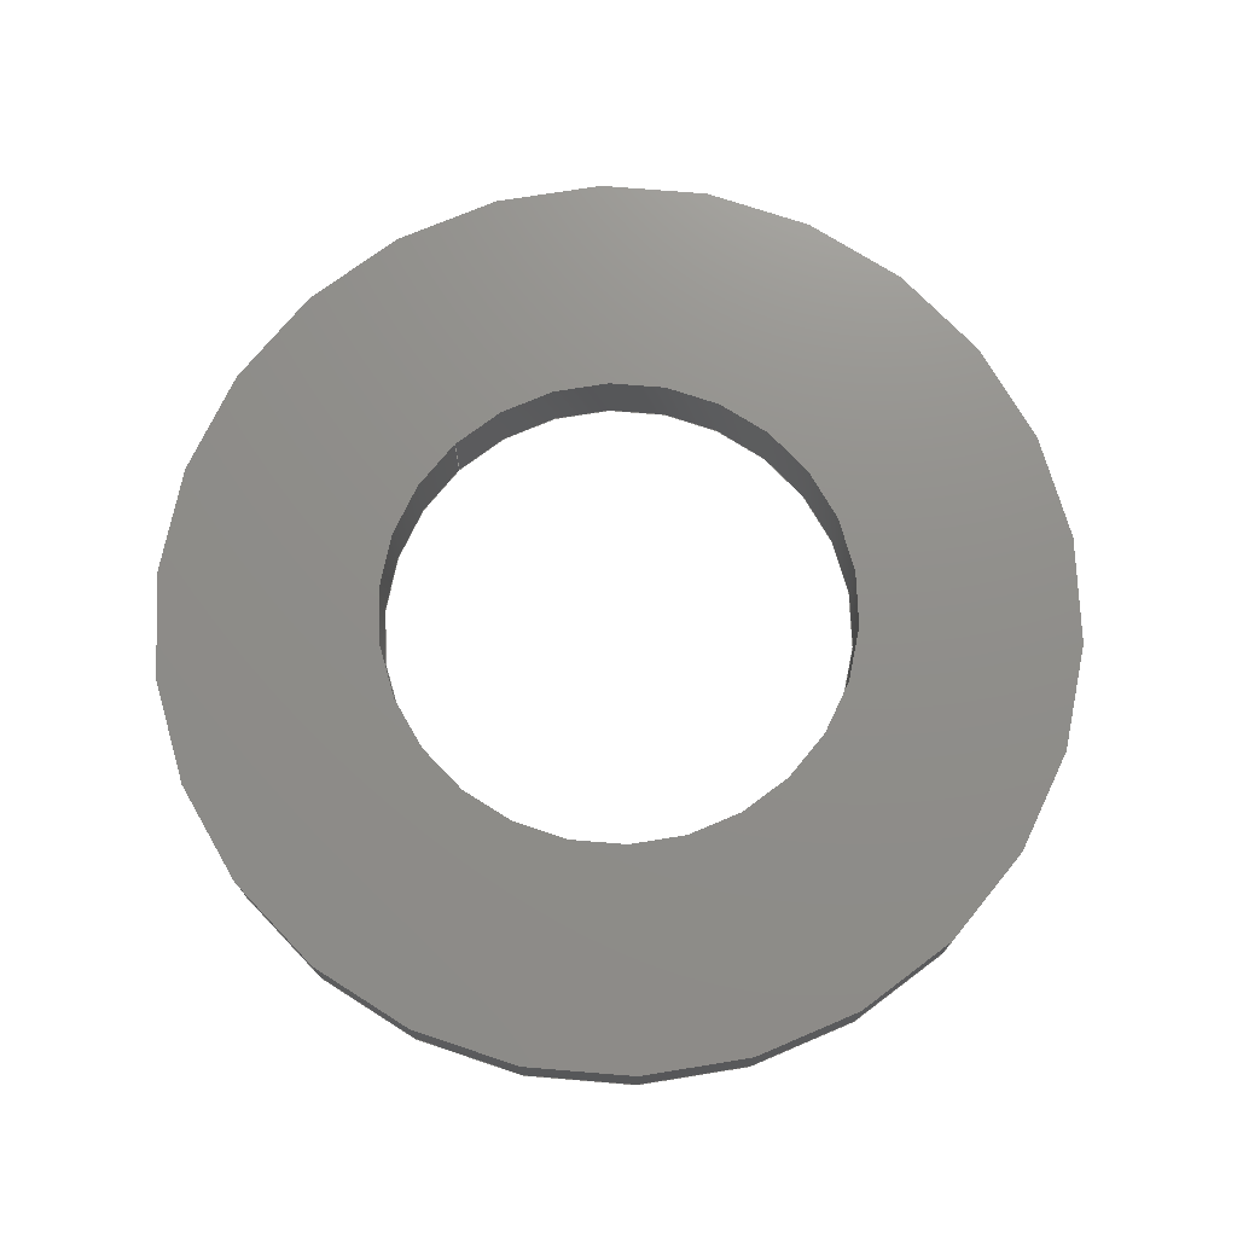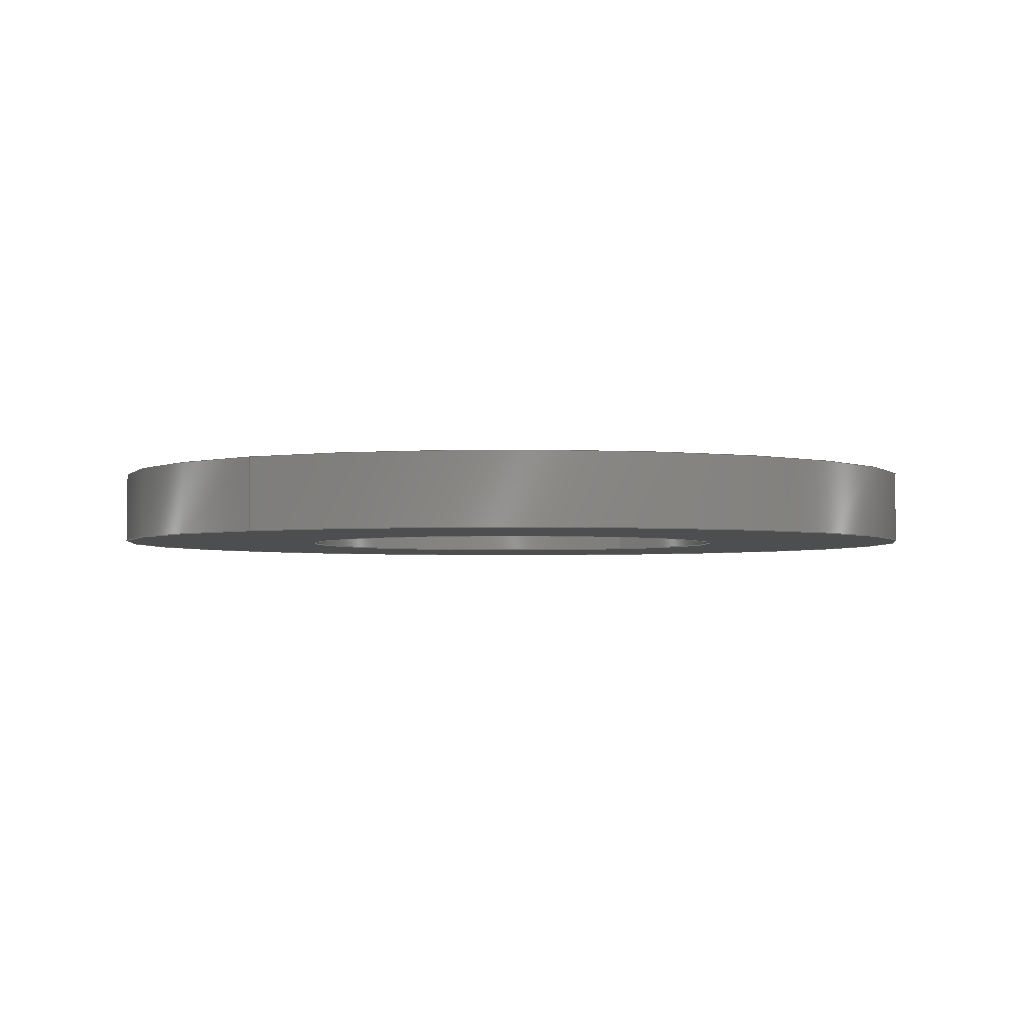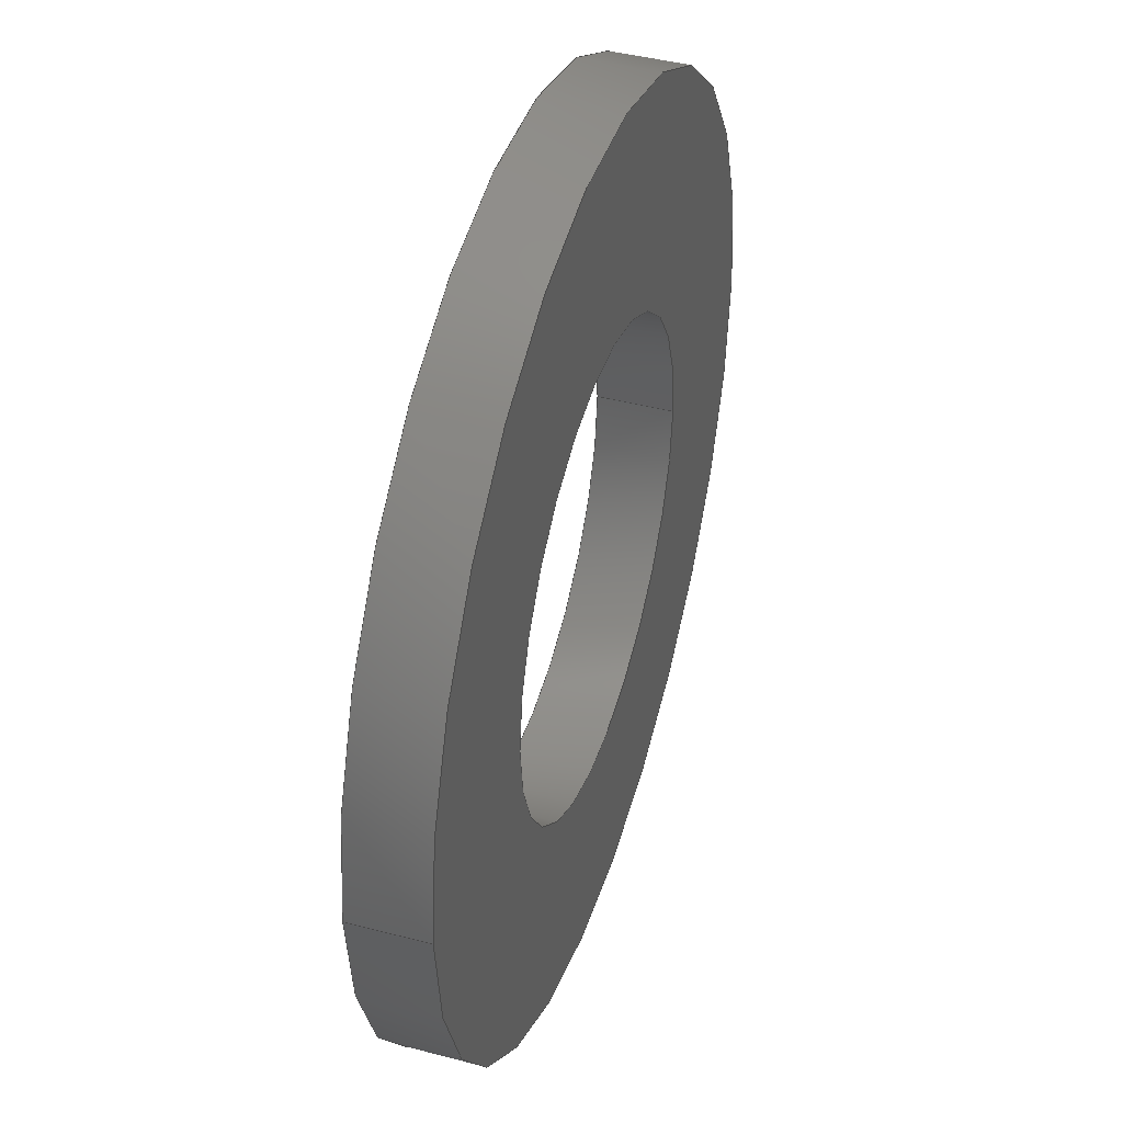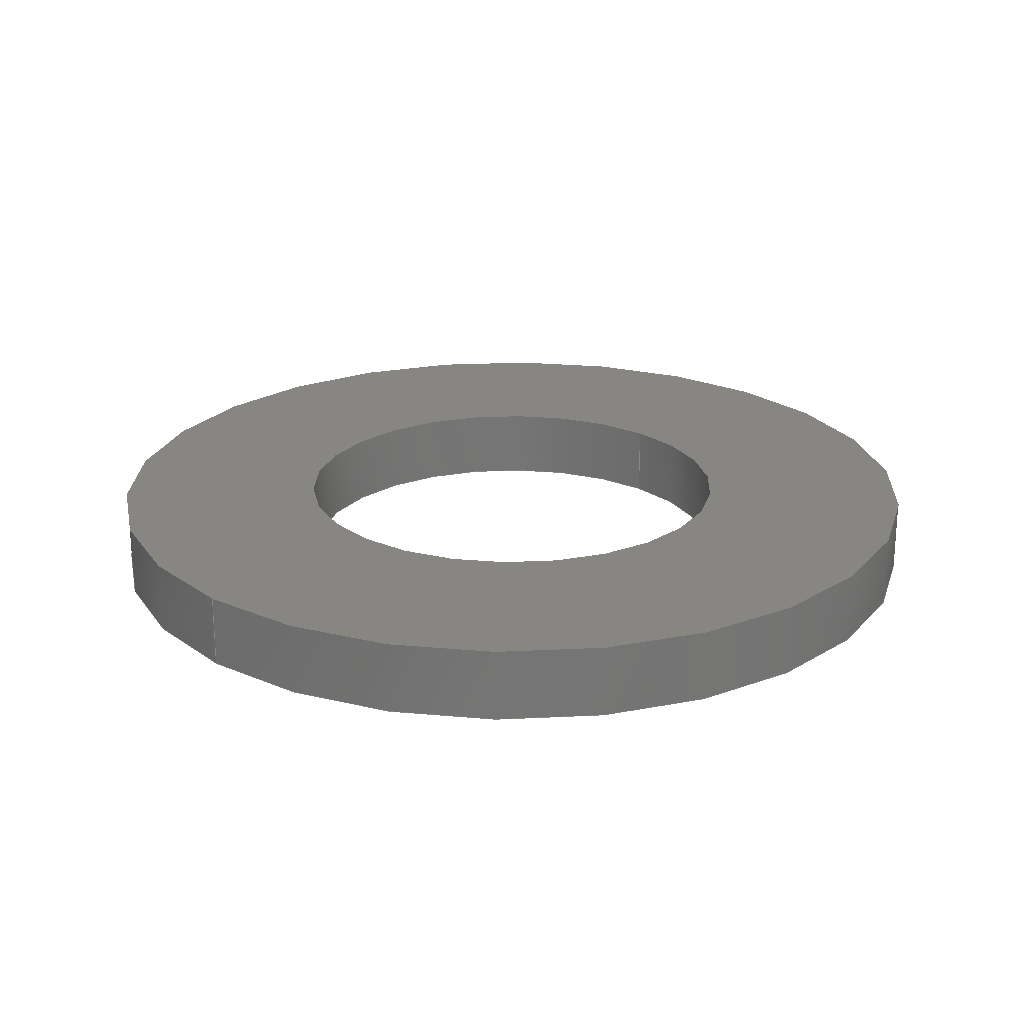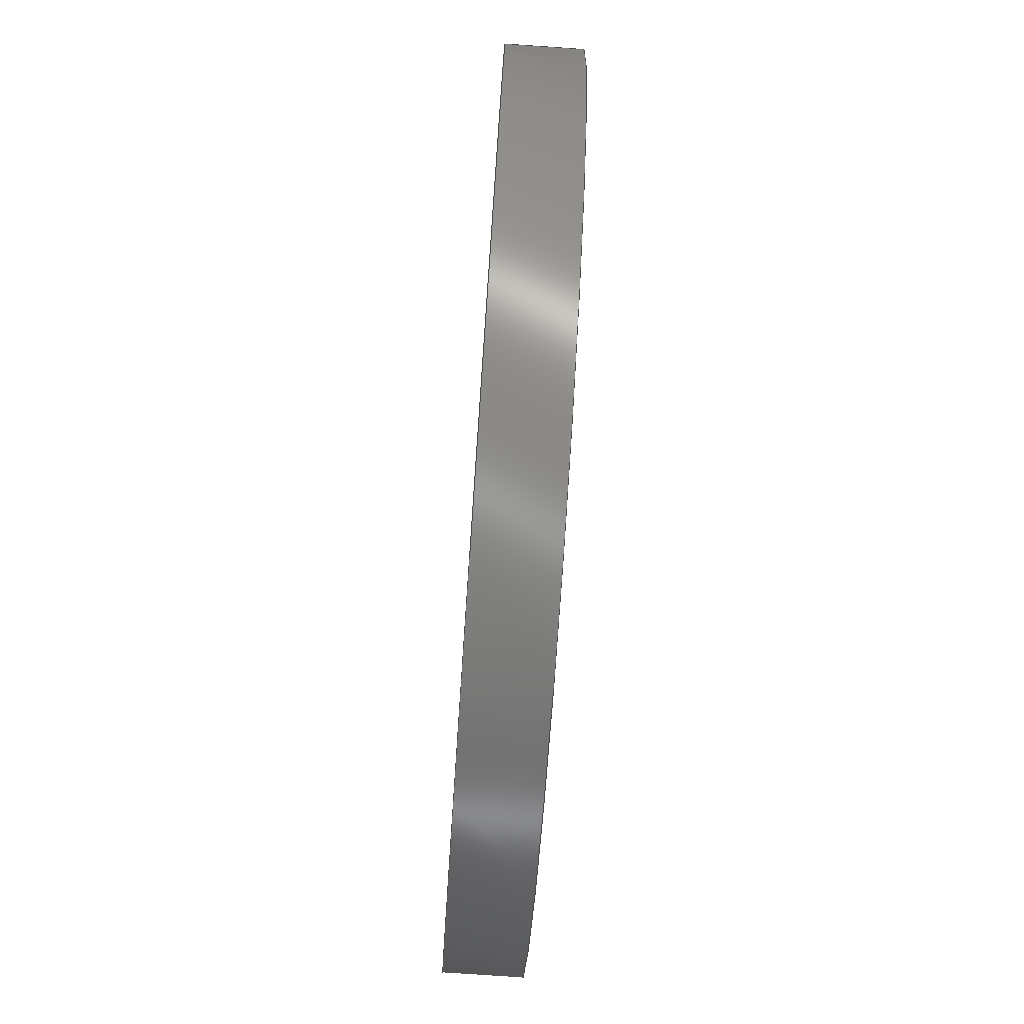
<metadata>
{"format":"step","ext":"step","renderer":"f3d","projection":"perspective","resolution":1024,"background":"white","views":[{"elev":73.3,"azim":-133.8,"up":"+Z"},{"elev":-2.9,"azim":-53.8,"up":"+Z"},{"elev":42.4,"azim":107.5,"up":"+Y"},{"elev":22.4,"azim":-46.4,"up":"+Z"},{"elev":-78.7,"azim":86.1,"up":"+Y"}]}
</metadata>
<code>
ISO-10303-21;
DATA;
#1 = ORIENTED_EDGE ( 'NONE', *, *, #91, .T. ) ;
#2 = ORIENTED_EDGE ( 'NONE', *, *, #159, .F. ) ;
#3 = DIRECTION ( 'NONE',  ( 0, 0, 1 ) ) ;
#4 = CIRCLE ( 'NONE', #61, 6 ) ;
#5 = ORIENTED_EDGE ( 'NONE', *, *, #158, .F. ) ;
#6 = CARTESIAN_POINT ( 'NONE',  ( 0, 0, 1 ) ) ;
#7 = LINE ( 'NONE', #68, #45 ) ;
#8 = DIRECTION ( 'NONE',  ( -1, 0, 0 ) ) ;
#9 = AXIS2_PLACEMENT_3D ( 'NONE', #164, #74, #42 ) ;
#10 = SURFACE_SIDE_STYLE ('',( #153 ) ) ;
#11 = CARTESIAN_POINT ( 'NONE',  ( 0, 0, 1 ) ) ;
#12 = PRODUCT_DEFINITION_FORMATION_WITH_SPECIFIED_SOURCE ( 'ANY', '', #171, .NOT_KNOWN. ) ;
#13 = APPLICATION_PROTOCOL_DEFINITION ( 'draft international standard', 'automotive_design', 1998, #53 ) ;
#14 = PRODUCT_DEFINITION ( 'UNKNOWN', '', #12, #124 ) ;
#15 = AXIS2_PLACEMENT_3D ( 'NONE', #71, #119, #39 ) ;
#16 = VERTEX_POINT ( 'NONE', #118 ) ;
#17 = CIRCLE ( 'NONE', #134, 3.125 ) ;
#18 = ORIENTED_EDGE ( 'NONE', *, *, #29, .T. ) ;
#19 = ADVANCED_FACE ( 'NONE', ( #52 ), #128, .T. ) ;
#20 = VERTEX_POINT ( 'NONE', #173 ) ;
#21 = AXIS2_PLACEMENT_3D ( 'NONE', #11, #140, #106 ) ;
#22 = AXIS2_PLACEMENT_3D ( 'NONE', #197, #43, #122 ) ;
#23 = DIRECTION ( 'NONE',  ( -0, -0, -1 ) ) ;
#24 = CARTESIAN_POINT ( 'NONE',  ( 6, 7.348e-16, 1 ) ) ;
#25 = CARTESIAN_POINT ( 'NONE',  ( 3.125, 3.827e-16, 0 ) ) ;
#26 = CARTESIAN_POINT ( 'NONE',  ( 0, 0, 1 ) ) ;
#27 = EDGE_CURVE ( 'NONE', #98, #157, #4, .T. ) ;
#28 = APPLICATION_PROTOCOL_DEFINITION ( 'draft international standard', 'automotive_design', 1998, #125 ) ;
#29 = EDGE_CURVE ( 'NONE', #16, #157, #72, .T. ) ;
#30 = EDGE_LOOP ( 'NONE', ( #33, #93, #18, #187 ) ) ;
#31 = EDGE_LOOP ( 'NONE', ( #78, #1, #65, #168 ) ) ;
#32 = ORIENTED_EDGE ( 'NONE', *, *, #159, .T. ) ;
#33 = ORIENTED_EDGE ( 'NONE', *, *, #91, .F. ) ;
#34 = DIRECTION ( 'NONE',  ( 1, 0, -0 ) ) ;
#35 = AXIS2_PLACEMENT_3D ( 'NONE', #186, #49, #115 ) ;
#36 = CARTESIAN_POINT ( 'NONE',  ( -3.125, 0, 1 ) ) ;
#37 = FILL_AREA_STYLE_COLOUR ( '', #185 ) ;
#38 = DIRECTION ( 'NONE',  ( 0, 0, 1 ) ) ;
#39 = DIRECTION ( 'NONE',  ( -1, 0, 0 ) ) ;
#40 = UNCERTAINTY_MEASURE_WITH_UNIT (LENGTH_MEASURE( 1e-05 ), #69, 'distance_accuracy_value', 'NONE');
#41 = CIRCLE ( 'NONE', #84, 3.125 ) ;
#42 = DIRECTION ( 'NONE',  ( 1, 0, 0 ) ) ;
#43 = DIRECTION ( 'NONE',  ( 0, 0, 1 ) ) ;
#44 = DIRECTION ( 'NONE',  ( 0, 0, 1 ) ) ;
#45 = VECTOR ( 'NONE', #150, 1000 ) ;
#46 = ORIENTED_EDGE ( 'NONE', *, *, #192, .T. ) ;
#47 = ORIENTED_EDGE ( 'NONE', *, *, #165, .T. ) ;
#48 = ADVANCED_FACE ( 'NONE', ( #162, #137 ), #85, .T. ) ;
#49 = DIRECTION ( 'NONE',  ( -0, -0, -1 ) ) ;
#50 = AXIS2_PLACEMENT_3D ( 'NONE', #99, #175, #8 ) ;
#51 = EDGE_LOOP ( 'NONE', ( #47, #77 ) ) ;
#52 = FACE_OUTER_BOUND ( 'NONE', #30, .T. ) ;
#53 = APPLICATION_CONTEXT ( 'automotive_design' ) ;
#54 = FILL_AREA_STYLE ('',( #37 ) ) ;
#55 = FACE_OUTER_BOUND ( 'NONE', #66, .T. ) ;
#56 = EDGE_CURVE ( 'NONE', #114, #97, #116, .T. ) ;
#57 = CYLINDRICAL_SURFACE ( 'NONE', #15, 3.125 ) ;
#58 = CARTESIAN_POINT ( 'NONE',  ( 0, 0, 1 ) ) ;
#59 = PLANE ( 'NONE',  #138 ) ;
#60 = SHAPE_DEFINITION_REPRESENTATION ( #80, #144 ) ;
#61 = AXIS2_PLACEMENT_3D ( 'NONE', #147, #3, #130 ) ;
#62 = EDGE_LOOP ( 'NONE', ( #188, #46 ) ) ;
#63 =( GEOMETRIC_REPRESENTATION_CONTEXT ( 3 ) GLOBAL_UNCERTAINTY_ASSIGNED_CONTEXT ( ( #40 ) ) GLOBAL_UNIT_ASSIGNED_CONTEXT ( ( #69, #67, #163 ) ) REPRESENTATION_CONTEXT ( 'NONE', 'WORKASPACE' ) );
#64 = ORIENTED_EDGE ( 'NONE', *, *, #129, .F. ) ;
#65 = ORIENTED_EDGE ( 'NONE', *, *, #27, .T. ) ;
#66 = EDGE_LOOP ( 'NONE', ( #2, #82, #145, #148 ) ) ;
#67 =( NAMED_UNIT ( * ) PLANE_ANGLE_UNIT ( ) SI_UNIT ( $, .RADIAN. ) );
#68 = CARTESIAN_POINT ( 'NONE',  ( -3.125, 0, 1 ) ) ;
#69 =( LENGTH_UNIT ( ) NAMED_UNIT ( * ) SI_UNIT ( .MILLI., .METRE. ) );
#70 = ADVANCED_FACE ( 'NONE', ( #90 ), #190, .F. ) ;
#71 = CARTESIAN_POINT ( 'NONE',  ( 0, 0, 1 ) ) ;
#72 = LINE ( 'NONE', #133, #100 ) ;
#73 = VECTOR ( 'NONE', #178, 1000 ) ;
#74 = DIRECTION ( 'NONE',  ( 0, 0, 1 ) ) ;
#75 = DIRECTION ( 'NONE',  ( 0, 0, 1 ) ) ;
#76 = DIRECTION ( 'NONE',  ( -0, -0, -1 ) ) ;
#77 = ORIENTED_EDGE ( 'NONE', *, *, #94, .T. ) ;
#78 = ORIENTED_EDGE ( 'NONE', *, *, #94, .F. ) ;
#79 = EDGE_LOOP ( 'NONE', ( #113, #32, #170, #64 ) ) ;
#80 = PRODUCT_DEFINITION_SHAPE ( 'NONE', 'NONE',  #14 ) ;
#81 = ORIENTED_EDGE ( 'NONE', *, *, #109, .F. ) ;
#82 = ORIENTED_EDGE ( 'NONE', *, *, #56, .T. ) ;
#83 = MANIFOLD_SOLID_BREP ( 'Boss-Extrude1', #191 ) ;
#84 = AXIS2_PLACEMENT_3D ( 'NONE', #92, #44, #123 ) ;
#85 = PLANE ( 'NONE',  #172 ) ;
#86 = DIRECTION ( 'NONE',  ( 0, 0, 1 ) ) ;
#87 = ADVANCED_FACE ( 'NONE', ( #136 ), #177, .T. ) ;
#88 = PRESENTATION_LAYER_ASSIGNMENT (  '', '', ( #121 ) ) ;
#89 = CARTESIAN_POINT ( 'NONE',  ( 6, 7.348e-16, 0 ) ) ;
#90 = FACE_OUTER_BOUND ( 'NONE', #79, .T. ) ;
#91 = EDGE_CURVE ( 'NONE', #142, #98, #161, .T. ) ;
#92 = CARTESIAN_POINT ( 'NONE',  ( 0, 0, 0 ) ) ;
#93 = ORIENTED_EDGE ( 'NONE', *, *, #165, .F. ) ;
#94 = EDGE_CURVE ( 'NONE', #142, #16, #108, .T. ) ;
#95 = VERTEX_POINT ( 'NONE', #25 ) ;
#96 = MECHANICAL_DESIGN_GEOMETRIC_PRESENTATION_REPRESENTATION (  '', ( #121 ), #63 ) ;
#97 = VERTEX_POINT ( 'NONE', #36 ) ;
#98 = VERTEX_POINT ( 'NONE', #89 ) ;
#99 = CARTESIAN_POINT ( 'NONE',  ( 0, 0, 1 ) ) ;
#100 = VECTOR ( 'NONE', #23, 1000 ) ;
#101 = DIRECTION ( 'NONE',  ( 1, 0, 0 ) ) ;
#102 = PRESENTATION_STYLE_ASSIGNMENT (( #195 ) ) ;
#103 = VECTOR ( 'NONE', #76, 1000 ) ;
#104 = CARTESIAN_POINT ( 'NONE',  ( -6, 0, 0 ) ) ;
#105 = UNCERTAINTY_MEASURE_WITH_UNIT (LENGTH_MEASURE( 1e-05 ), #199, 'distance_accuracy_value', 'NONE');
#106 = DIRECTION ( 'NONE',  ( 1, 0, 0 ) ) ;
#107 = FACE_OUTER_BOUND ( 'NONE', #117, .T. ) ;
#108 = CIRCLE ( 'NONE', #176, 6 ) ;
#109 = EDGE_CURVE ( 'NONE', #97, #114, #17, .T. ) ;
#110 = DIRECTION ( 'NONE',  ( 1, 0, -0 ) ) ;
#111 = AXIS2_PLACEMENT_3D ( 'NONE', #132, #194, #149 ) ;
#112 = CIRCLE ( 'NONE', #196, 3.125 ) ;
#113 = ORIENTED_EDGE ( 'NONE', *, *, #109, .T. ) ;
#114 = VERTEX_POINT ( 'NONE', #135 ) ;
#115 = DIRECTION ( 'NONE',  ( -1, 0, 0 ) ) ;
#116 = CIRCLE ( 'NONE', #155, 3.125 ) ;
#117 = EDGE_LOOP ( 'NONE', ( #5, #143 ) ) ;
#118 = CARTESIAN_POINT ( 'NONE',  ( -6, 0, 1 ) ) ;
#119 = DIRECTION ( 'NONE',  ( -0, -0, -1 ) ) ;
#120 = DIRECTION ( 'NONE',  ( 0, 0, 1 ) ) ;
#121 = STYLED_ITEM ( 'NONE', ( #102 ), #83 ) ;
#122 = DIRECTION ( 'NONE',  ( 1, 0, 0 ) ) ;
#123 = DIRECTION ( 'NONE',  ( 1, 0, 0 ) ) ;
#124 = PRODUCT_DEFINITION_CONTEXT ( 'detailed design', #125, 'design' ) ;
#125 = APPLICATION_CONTEXT ( 'automotive_design' ) ;
#126 =( NAMED_UNIT ( * ) SI_UNIT ( $, .STERADIAN. ) SOLID_ANGLE_UNIT ( ) );
#127 = EDGE_LOOP ( 'NONE', ( #81, #160 ) ) ;
#128 = CYLINDRICAL_SURFACE ( 'NONE', #35, 6 ) ;
#129 = EDGE_CURVE ( 'NONE', #97, #20, #7, .T. ) ;
#130 = DIRECTION ( 'NONE',  ( 1, 0, 0 ) ) ;
#131 = CIRCLE ( 'NONE', #21, 6 ) ;
#132 = CARTESIAN_POINT ( 'NONE',  ( 0, 0, 1 ) ) ;
#133 = CARTESIAN_POINT ( 'NONE',  ( -6, 0, 1 ) ) ;
#134 = AXIS2_PLACEMENT_3D ( 'NONE', #151, #86, #101 ) ;
#135 = CARTESIAN_POINT ( 'NONE',  ( 3.125, 3.827e-16, 1 ) ) ;
#136 = FACE_OUTER_BOUND ( 'NONE', #31, .T. ) ;
#137 = FACE_BOUND ( 'NONE', #127, .T. ) ;
#138 = AXIS2_PLACEMENT_3D ( 'NONE', #181, #75, #110 ) ;
#139 = FACE_BOUND ( 'NONE', #62, .T. ) ;
#140 = DIRECTION ( 'NONE',  ( 0, 0, 1 ) ) ;
#141 = LINE ( 'NONE', #182, #103 ) ;
#142 = VERTEX_POINT ( 'NONE', #193 ) ;
#143 = ORIENTED_EDGE ( 'NONE', *, *, #27, .F. ) ;
#144 = ADVANCED_BREP_SHAPE_REPRESENTATION ( 'washer', ( #83, #22 ), #156 ) ;
#145 = ORIENTED_EDGE ( 'NONE', *, *, #129, .T. ) ;
#146 = PRODUCT_RELATED_PRODUCT_CATEGORY ( 'part', '', ( #171 ) ) ;
#147 = CARTESIAN_POINT ( 'NONE',  ( 0, 0, 0 ) ) ;
#148 = ORIENTED_EDGE ( 'NONE', *, *, #192, .F. ) ;
#149 = DIRECTION ( 'NONE',  ( -1, 0, 0 ) ) ;
#150 = DIRECTION ( 'NONE',  ( -0, -0, -1 ) ) ;
#151 = CARTESIAN_POINT ( 'NONE',  ( 0, 0, 1 ) ) ;
#152 = ADVANCED_FACE ( 'NONE', ( #55 ), #57, .F. ) ;
#153 = SURFACE_STYLE_FILL_AREA ( #54 ) ;
#154 = DIRECTION ( 'NONE',  ( 1, 0, 0 ) ) ;
#155 = AXIS2_PLACEMENT_3D ( 'NONE', #26, #120, #174 ) ;
#156 =( GEOMETRIC_REPRESENTATION_CONTEXT ( 3 ) GLOBAL_UNCERTAINTY_ASSIGNED_CONTEXT ( ( #105 ) ) GLOBAL_UNIT_ASSIGNED_CONTEXT ( ( #199, #184, #126 ) ) REPRESENTATION_CONTEXT ( 'NONE', 'WORKASPACE' ) );
#157 = VERTEX_POINT ( 'NONE', #104 ) ;
#158 = EDGE_CURVE ( 'NONE', #157, #98, #167, .T. ) ;
#159 = EDGE_CURVE ( 'NONE', #114, #95, #141, .T. ) ;
#160 = ORIENTED_EDGE ( 'NONE', *, *, #56, .F. ) ;
#161 = LINE ( 'NONE', #24, #73 ) ;
#162 = FACE_OUTER_BOUND ( 'NONE', #51, .T. ) ;
#163 =( NAMED_UNIT ( * ) SI_UNIT ( $, .STERADIAN. ) SOLID_ANGLE_UNIT ( ) );
#164 = CARTESIAN_POINT ( 'NONE',  ( 0, 0, 0 ) ) ;
#165 = EDGE_CURVE ( 'NONE', #16, #142, #131, .T. ) ;
#166 = PRODUCT_CONTEXT ( 'NONE', #53, 'mechanical' ) ;
#167 = CIRCLE ( 'NONE', #9, 6 ) ;
#168 = ORIENTED_EDGE ( 'NONE', *, *, #29, .F. ) ;
#169 = EDGE_CURVE ( 'NONE', #20, #95, #41, .T. ) ;
#170 = ORIENTED_EDGE ( 'NONE', *, *, #169, .F. ) ;
#171 = PRODUCT ( 'washer', 'washer', '', ( #166 ) ) ;
#172 = AXIS2_PLACEMENT_3D ( 'NONE', #58, #38, #34 ) ;
#173 = CARTESIAN_POINT ( 'NONE',  ( -3.125, 0, 0 ) ) ;
#174 = DIRECTION ( 'NONE',  ( 1, 0, 0 ) ) ;
#175 = DIRECTION ( 'NONE',  ( -0, -0, -1 ) ) ;
#176 = AXIS2_PLACEMENT_3D ( 'NONE', #6, #179, #189 ) ;
#177 = CYLINDRICAL_SURFACE ( 'NONE', #111, 6 ) ;
#178 = DIRECTION ( 'NONE',  ( -0, -0, -1 ) ) ;
#179 = DIRECTION ( 'NONE',  ( 0, 0, 1 ) ) ;
#180 = DIRECTION ( 'NONE',  ( 0, 0, 1 ) ) ;
#181 = CARTESIAN_POINT ( 'NONE',  ( 0, 0, 0 ) ) ;
#182 = CARTESIAN_POINT ( 'NONE',  ( 3.125, 3.827e-16, 1 ) ) ;
#183 = CARTESIAN_POINT ( 'NONE',  ( 0, 0, 0 ) ) ;
#184 =( NAMED_UNIT ( * ) PLANE_ANGLE_UNIT ( ) SI_UNIT ( $, .RADIAN. ) );
#185 = COLOUR_RGB ( '',0.7922, 0.8196, 0.9333 ) ;
#186 = CARTESIAN_POINT ( 'NONE',  ( 0, 0, 1 ) ) ;
#187 = ORIENTED_EDGE ( 'NONE', *, *, #158, .T. ) ;
#188 = ORIENTED_EDGE ( 'NONE', *, *, #169, .T. ) ;
#189 = DIRECTION ( 'NONE',  ( 1, 0, 0 ) ) ;
#190 = CYLINDRICAL_SURFACE ( 'NONE', #50, 3.125 ) ;
#191 = CLOSED_SHELL ( 'NONE', ( #70, #87, #48, #198, #19, #152 ) ) ;
#192 = EDGE_CURVE ( 'NONE', #95, #20, #112, .T. ) ;
#193 = CARTESIAN_POINT ( 'NONE',  ( 6, 7.348e-16, 1 ) ) ;
#194 = DIRECTION ( 'NONE',  ( -0, -0, -1 ) ) ;
#195 = SURFACE_STYLE_USAGE ( .BOTH. , #10 ) ;
#196 = AXIS2_PLACEMENT_3D ( 'NONE', #183, #180, #154 ) ;
#197 = CARTESIAN_POINT ( 'NONE',  ( 0, 0, 0 ) ) ;
#198 = ADVANCED_FACE ( 'NONE', ( #107, #139 ), #59, .F. ) ;
#199 =( LENGTH_UNIT ( ) NAMED_UNIT ( * ) SI_UNIT ( .MILLI., .METRE. ) );
ENDSEC;
END-ISO-10303-21;

</code>
